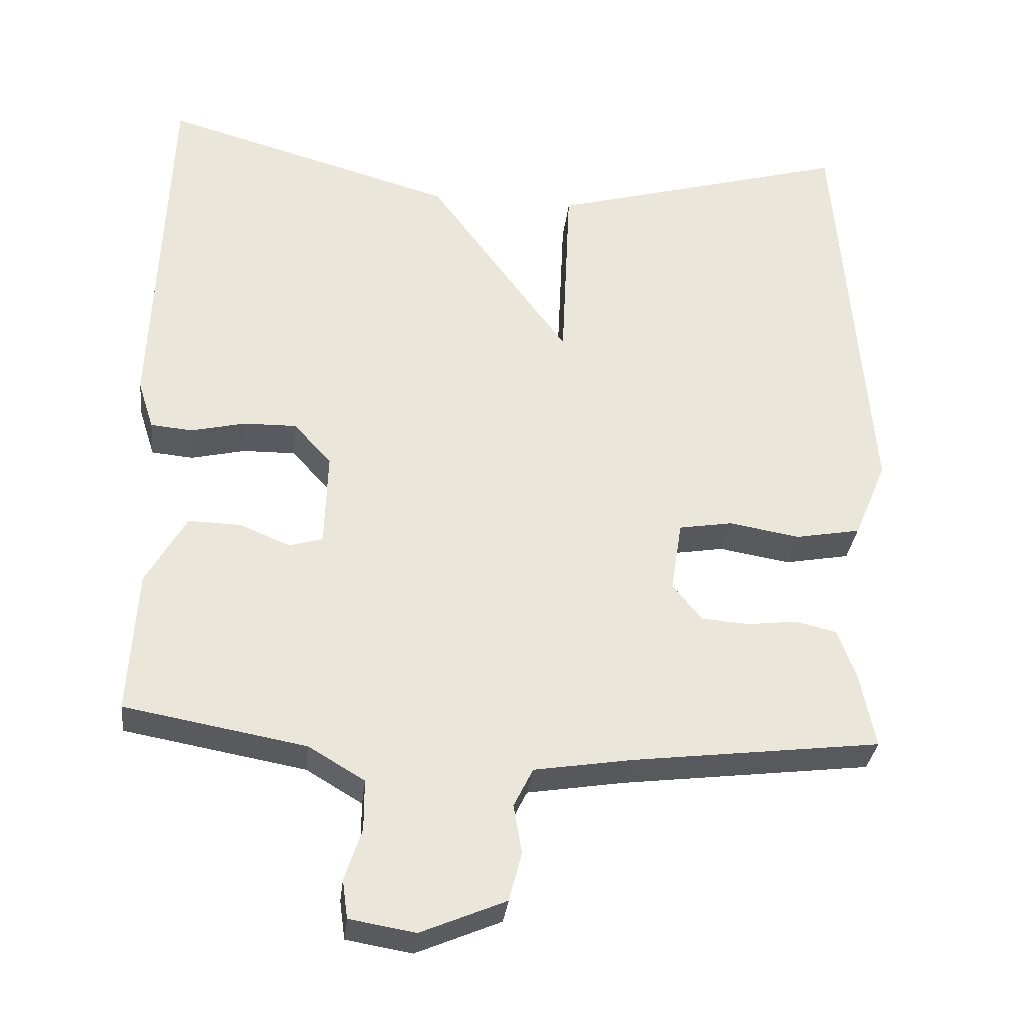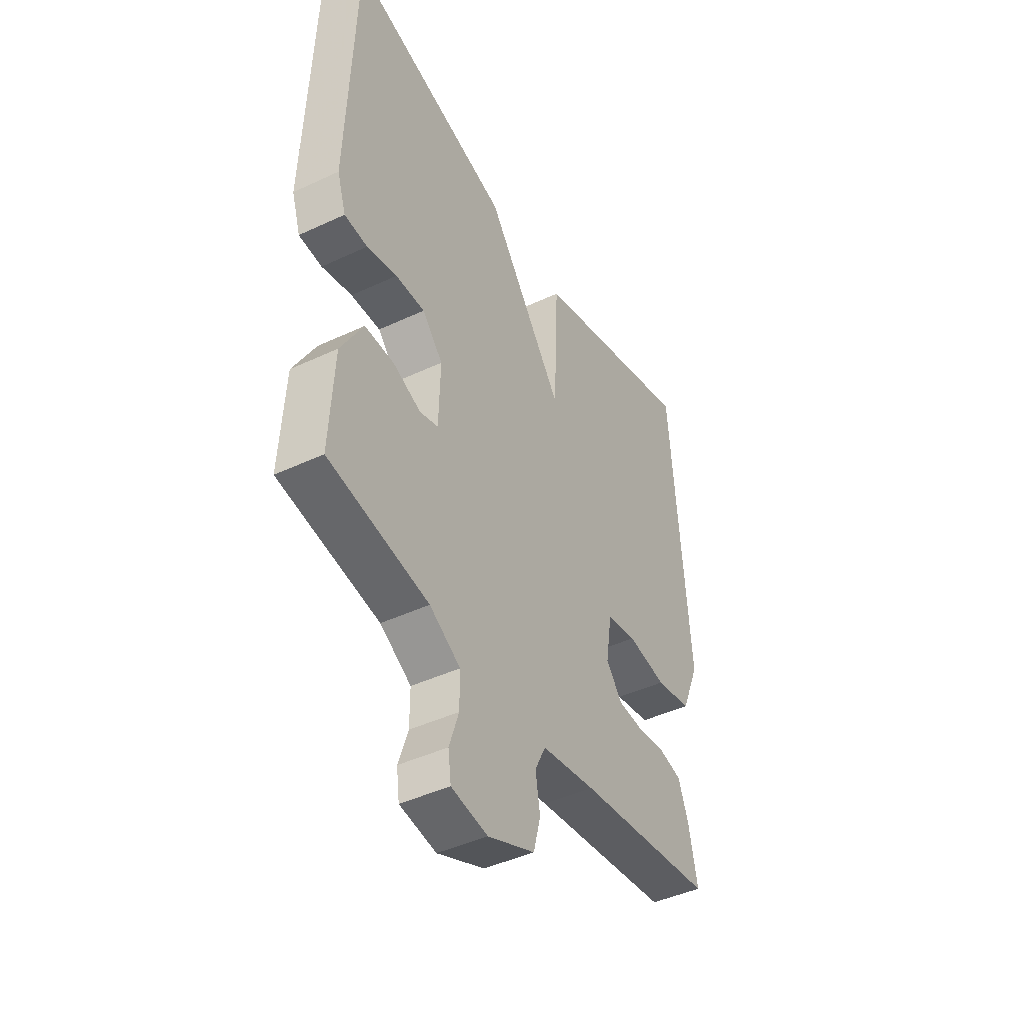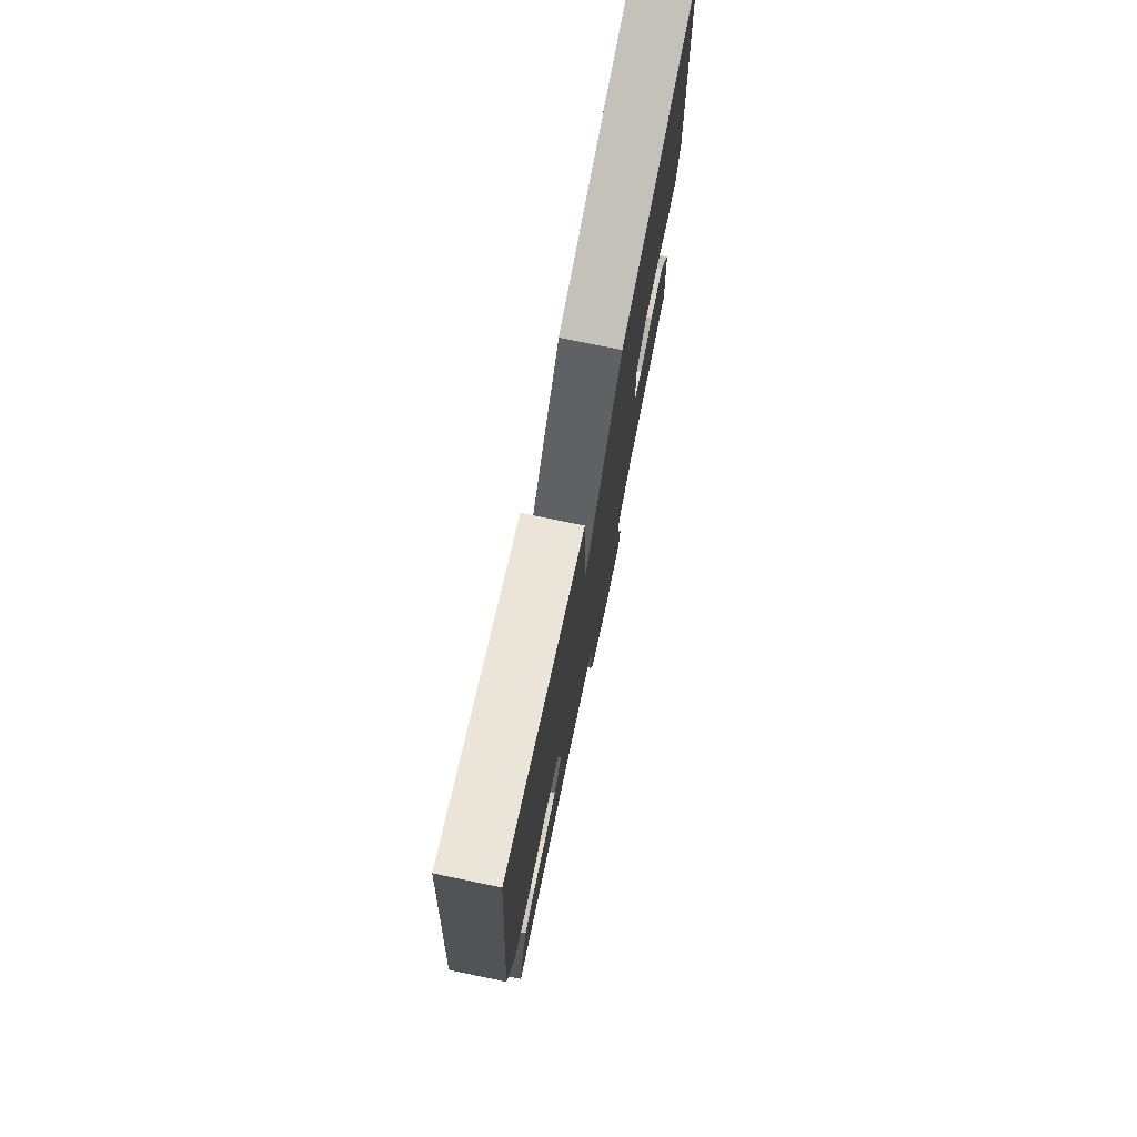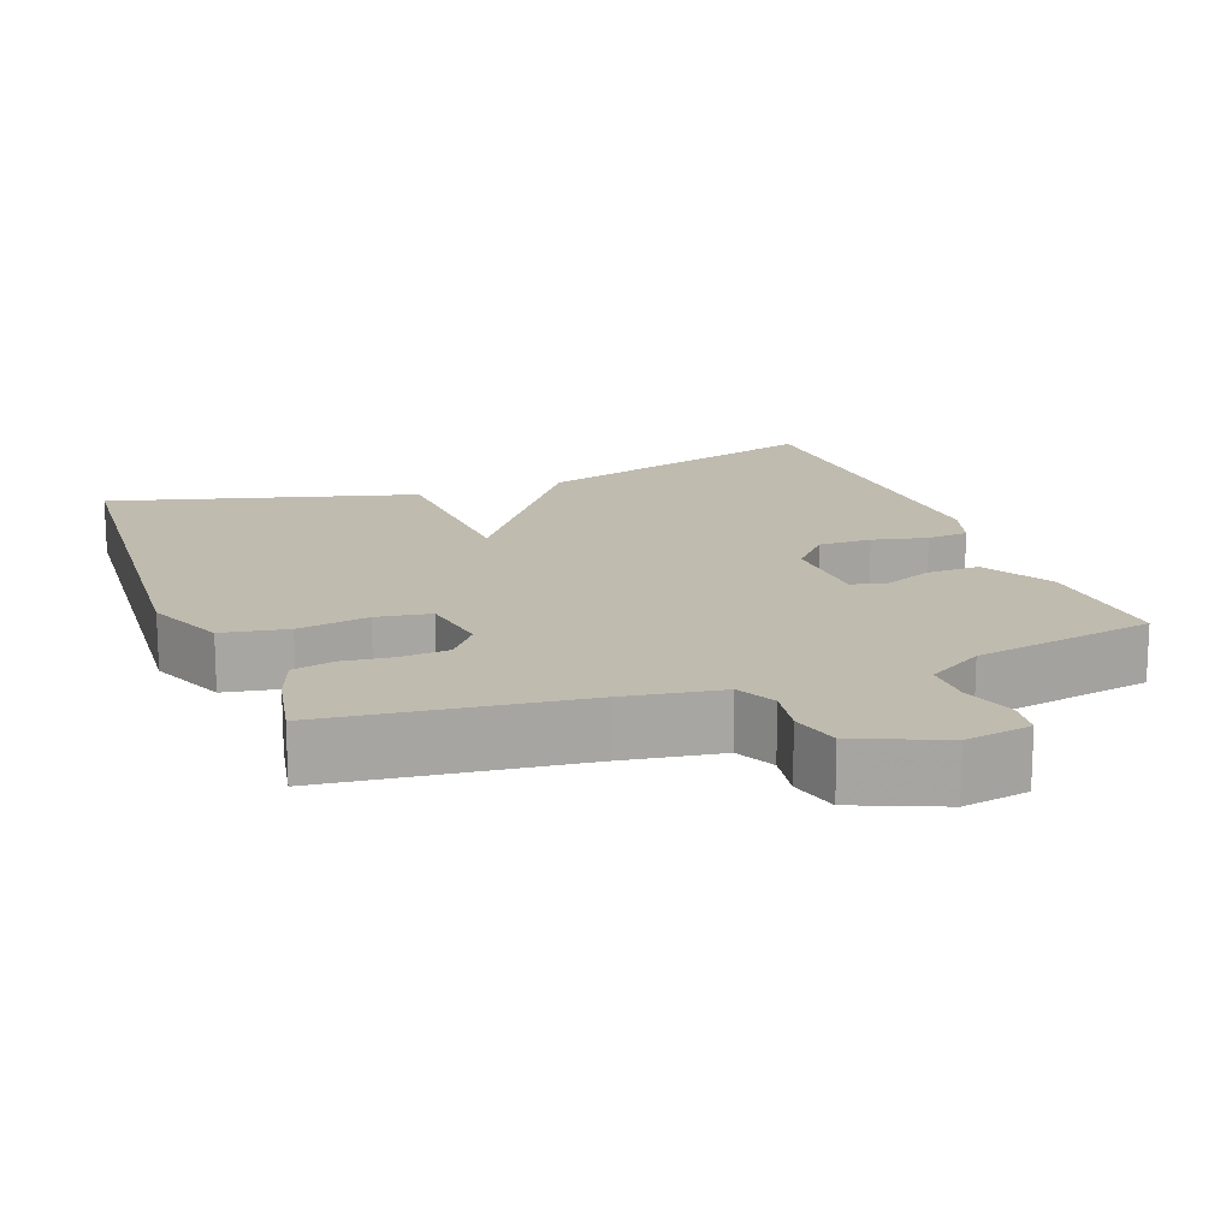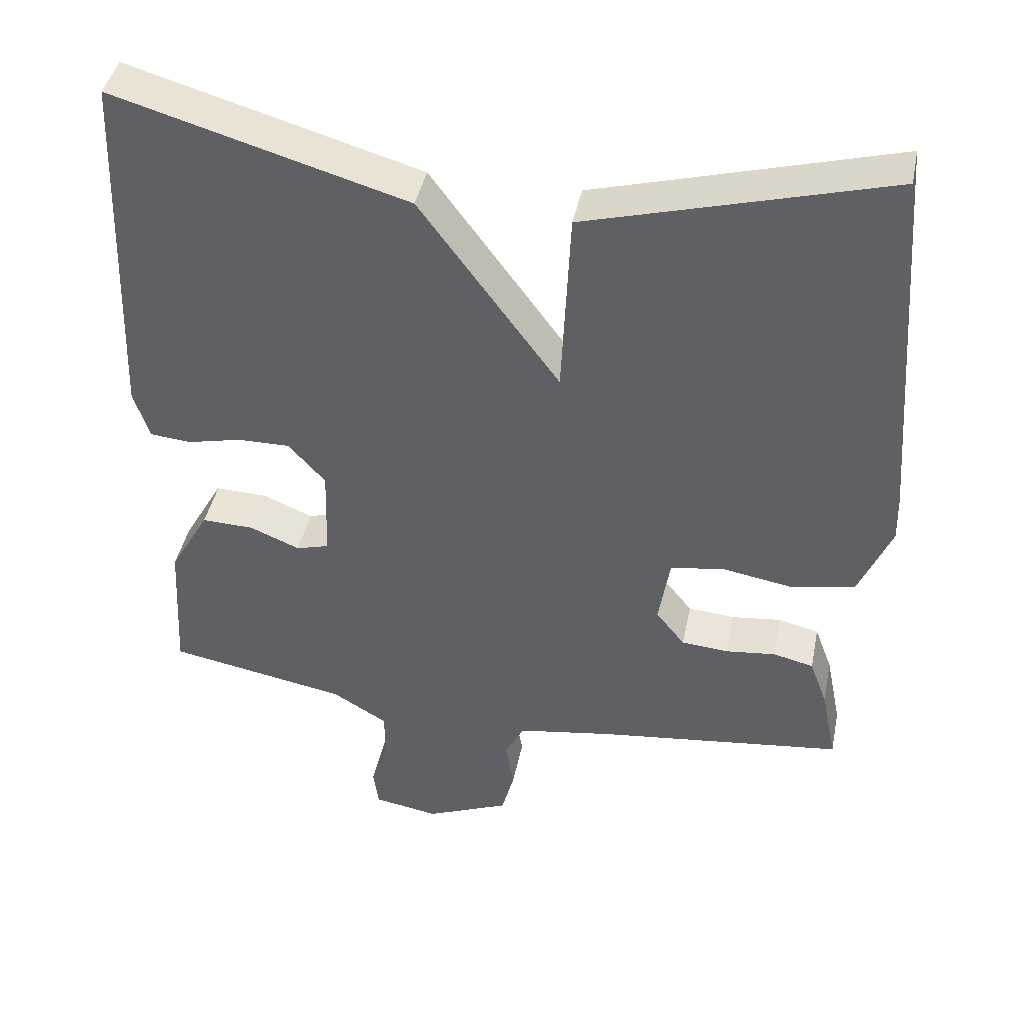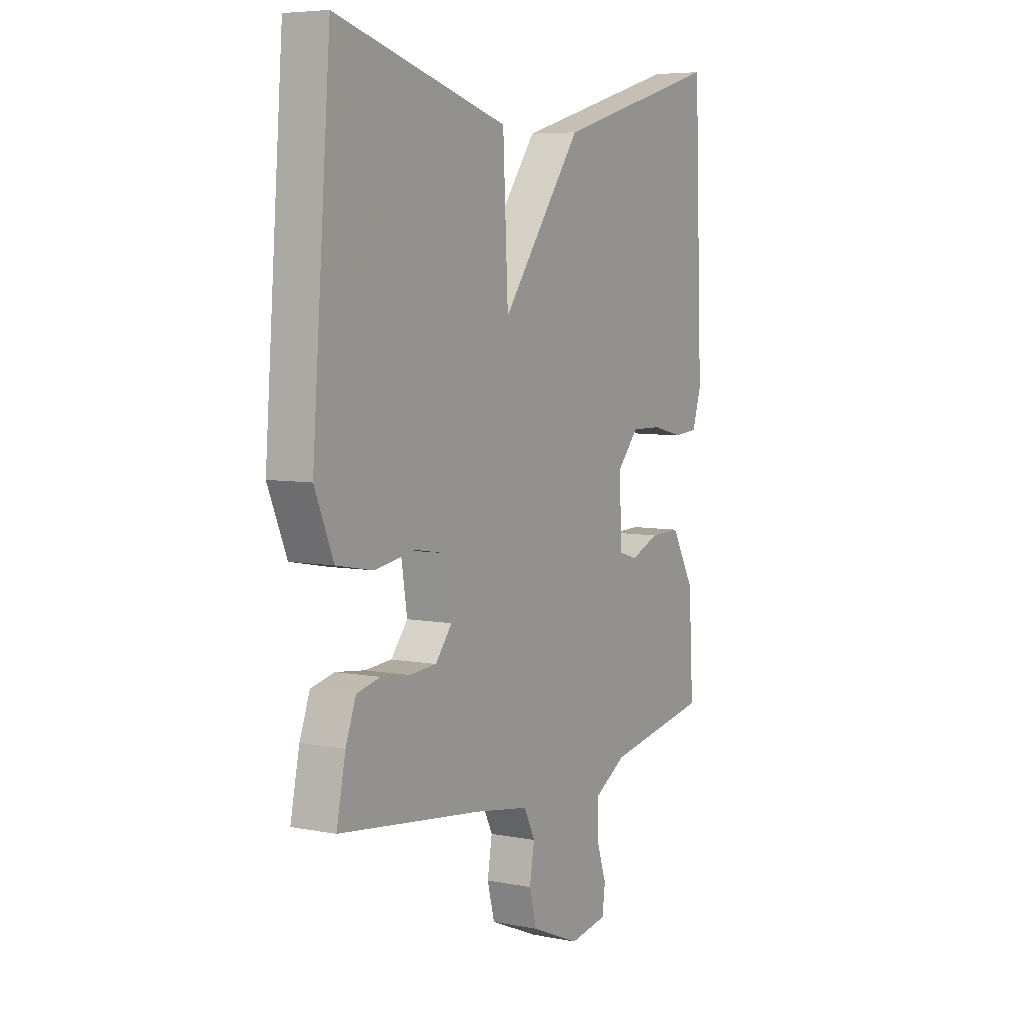
<metadata>
{"format":"obj","ext":"obj","renderer":"f3d","projection":"perspective","resolution":1024,"background":"white","views":[{"elev":-32.0,"azim":-6.3,"up":"+Z"},{"elev":-43.8,"azim":-61.1,"up":"+Z"},{"elev":75.8,"azim":101.7,"up":"+Z"},{"elev":16.1,"azim":159.4,"up":"+Y"},{"elev":42.7,"azim":11.5,"up":"+Z"},{"elev":6.0,"azim":120.4,"up":"+Z"}]}
</metadata>
<code>
v 0.5 0.07 -0.5
v 0.166 0.07 -0.541
v 0.036 0.07 -0.562
v 0.01 0.07 -0.614
v 0.021 0.07 -0.68
v 0.004 0.07 -0.745
v -0.11 0.07 -0.793
v -0.198 0.07 -0.778
v -0.205 0.07 -0.726
v -0.182 0.07 -0.657
v -0.182 0.07 -0.589
v -0.257 0.07 -0.544
v -0.5 0.07 -0.5
v -0.489 0.07 -0.308
v -0.435 0.07 -0.213
v -0.364 0.07 -0.215
v -0.297 0.07 -0.243
v -0.252 0.07 -0.23
v -0.248 0.07 -0.103
v -0.298 0.07 -0.047
v -0.369 0.07 -0.048
v -0.442 0.07 -0.065
v -0.498 0.07 -0.06
v -0.519 0.07 0.006
v -0.5 0.07 0.5
v -0.105 0.07 0.387
v 0.083 0.07 0.13
v 0.095 0.07 0.387
v 0.5 0.07 0.5
v 0.543 0.07 -0.061
v 0.499 0.07 -0.166
v 0.412 0.07 -0.182
v 0.317 0.07 -0.166
v 0.245 0.07 -0.178
v 0.23 0.07 -0.273
v 0.269 0.07 -0.322
v 0.332 0.07 -0.327
v 0.4 0.07 -0.319
v 0.455 0.07 -0.332
v 0.479 0.07 -0.397
v 0.5 0 -0.5
v 0.166 0 -0.541
v 0.036 0 -0.562
v 0.01 0 -0.614
v 0.021 0 -0.68
v 0.004 0 -0.745
v -0.11 0 -0.793
v -0.198 0 -0.778
v -0.205 0 -0.726
v -0.182 0 -0.657
v -0.182 0 -0.589
v -0.257 0 -0.544
v -0.5 0 -0.5
v -0.489 0 -0.308
v -0.435 0 -0.213
v -0.364 0 -0.215
v -0.297 0 -0.243
v -0.252 0 -0.23
v -0.248 0 -0.103
v -0.298 0 -0.047
v -0.369 0 -0.048
v -0.442 0 -0.065
v -0.498 0 -0.06
v -0.519 0 0.006
v -0.5 0 0.5
v -0.105 0 0.387
v 0.083 0 0.13
v 0.095 0 0.387
v 0.5 0 0.5
v 0.543 0 -0.061
v 0.499 0 -0.166
v 0.412 0 -0.182
v 0.317 0 -0.166
v 0.245 0 -0.178
v 0.23 0 -0.273
v 0.269 0 -0.322
v 0.332 0 -0.327
v 0.4 0 -0.319
v 0.455 0 -0.332
v 0.479 0 -0.397
f 40 1 2
f 39 40 2
f 38 39 2
f 37 38 2
f 36 37 2 3
f 35 36 3
f 34 35 3
f 31 32 33
f 30 31 33
f 29 30 33
f 28 29 33
f 27 28 33
f 27 33 34
f 25 26 27
f 24 25 27
f 23 24 27
f 22 23 27
f 21 22 27
f 20 21 27
f 19 20 27 34
f 18 19 34 3
f 15 16 17
f 14 15 17
f 13 14 17
f 12 13 17
f 18 3 4
f 17 18 4
f 12 17 4
f 11 12 4
f 8 9 10
f 7 8 10
f 6 7 10
f 5 6 10
f 4 5 10
f 4 10 11
f 42 41 80
f 42 80 79
f 42 79 78
f 42 78 77
f 43 42 77 76
f 43 76 75
f 43 75 74
f 73 72 71
f 73 71 70
f 73 70 69
f 73 69 68
f 73 68 67
f 74 73 67
f 67 66 65
f 67 65 64
f 67 64 63
f 67 63 62
f 67 62 61
f 67 61 60
f 74 67 60 59
f 43 74 59 58
f 57 56 55
f 57 55 54
f 57 54 53
f 57 53 52
f 44 43 58
f 44 58 57
f 44 57 52
f 44 52 51
f 50 49 48
f 50 48 47
f 50 47 46
f 50 46 45
f 50 45 44
f 51 50 44
f 1 41 42 2
f 2 42 43 3
f 3 43 44 4
f 4 44 45 5
f 5 45 46 6
f 6 46 47 7
f 7 47 48 8
f 8 48 49 9
f 9 49 50 10
f 10 50 51 11
f 11 51 52 12
f 12 52 53 13
f 13 53 54 14
f 14 54 55 15
f 15 55 56 16
f 16 56 57 17
f 17 57 58 18
f 18 58 59 19
f 19 59 60 20
f 20 60 61 21
f 21 61 62 22
f 22 62 63 23
f 23 63 64 24
f 24 64 65 25
f 25 65 66 26
f 26 66 67 27
f 27 67 68 28
f 28 68 69 29
f 29 69 70 30
f 30 70 71 31
f 31 71 72 32
f 32 72 73 33
f 33 73 74 34
f 34 74 75 35
f 35 75 76 36
f 36 76 77 37
f 37 77 78 38
f 38 78 79 39
f 39 79 80 40
f 40 80 41 1

</code>
